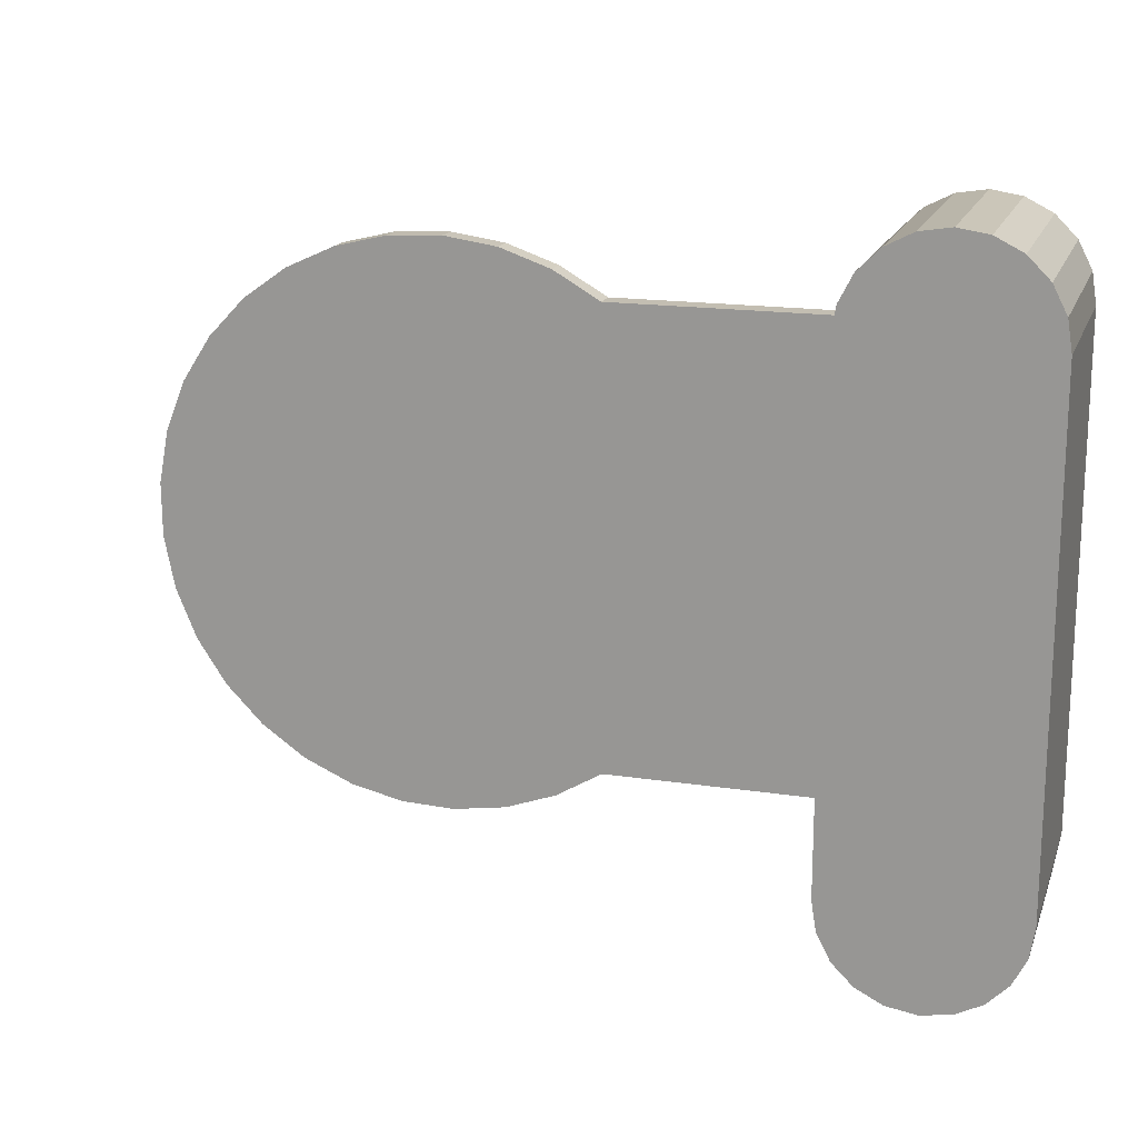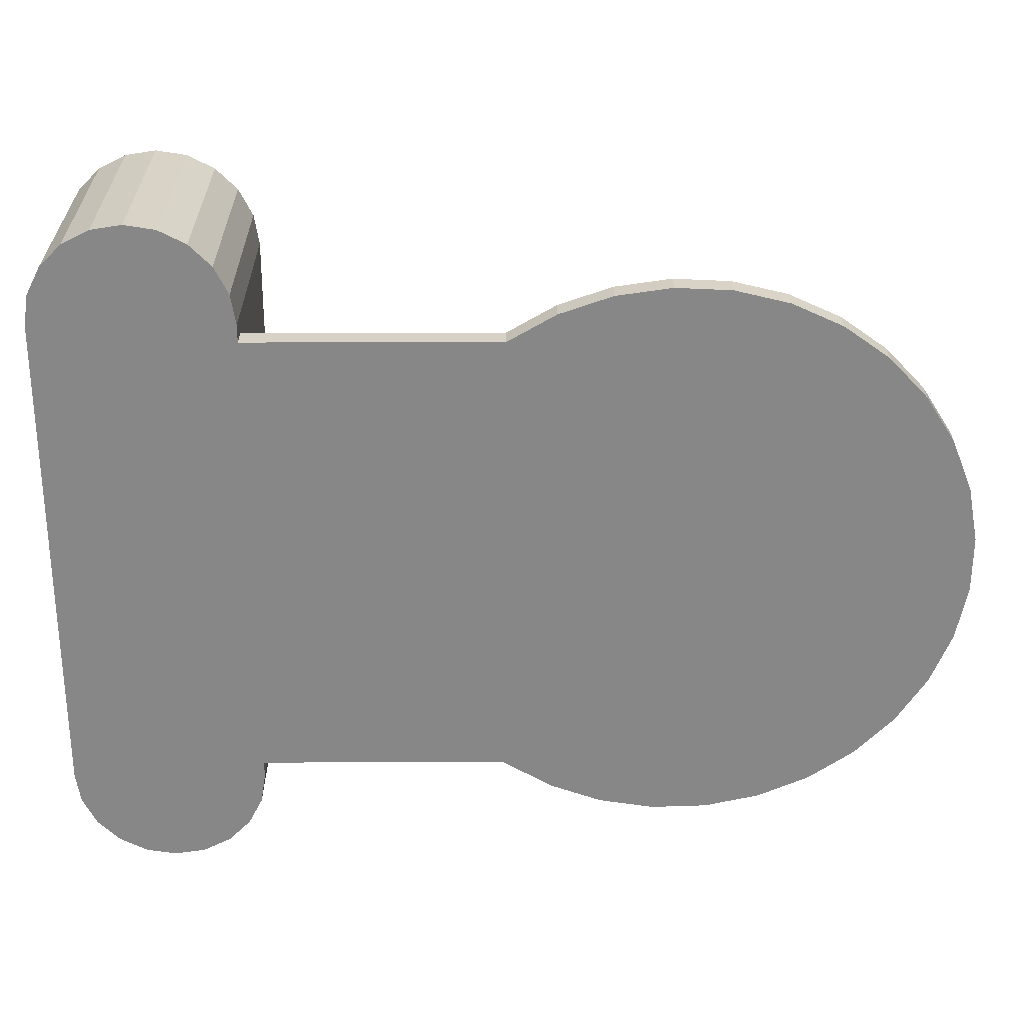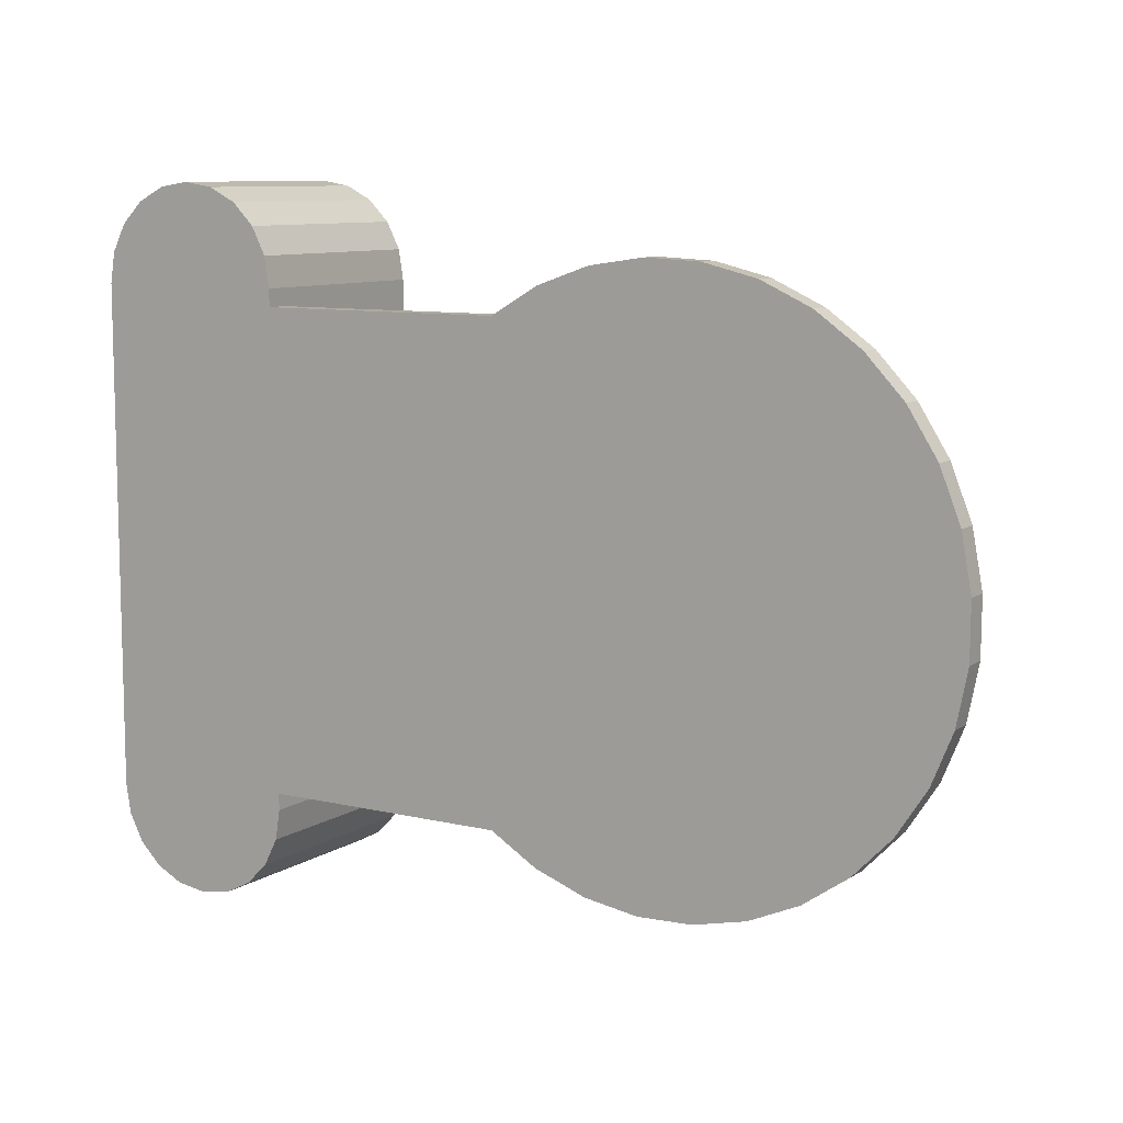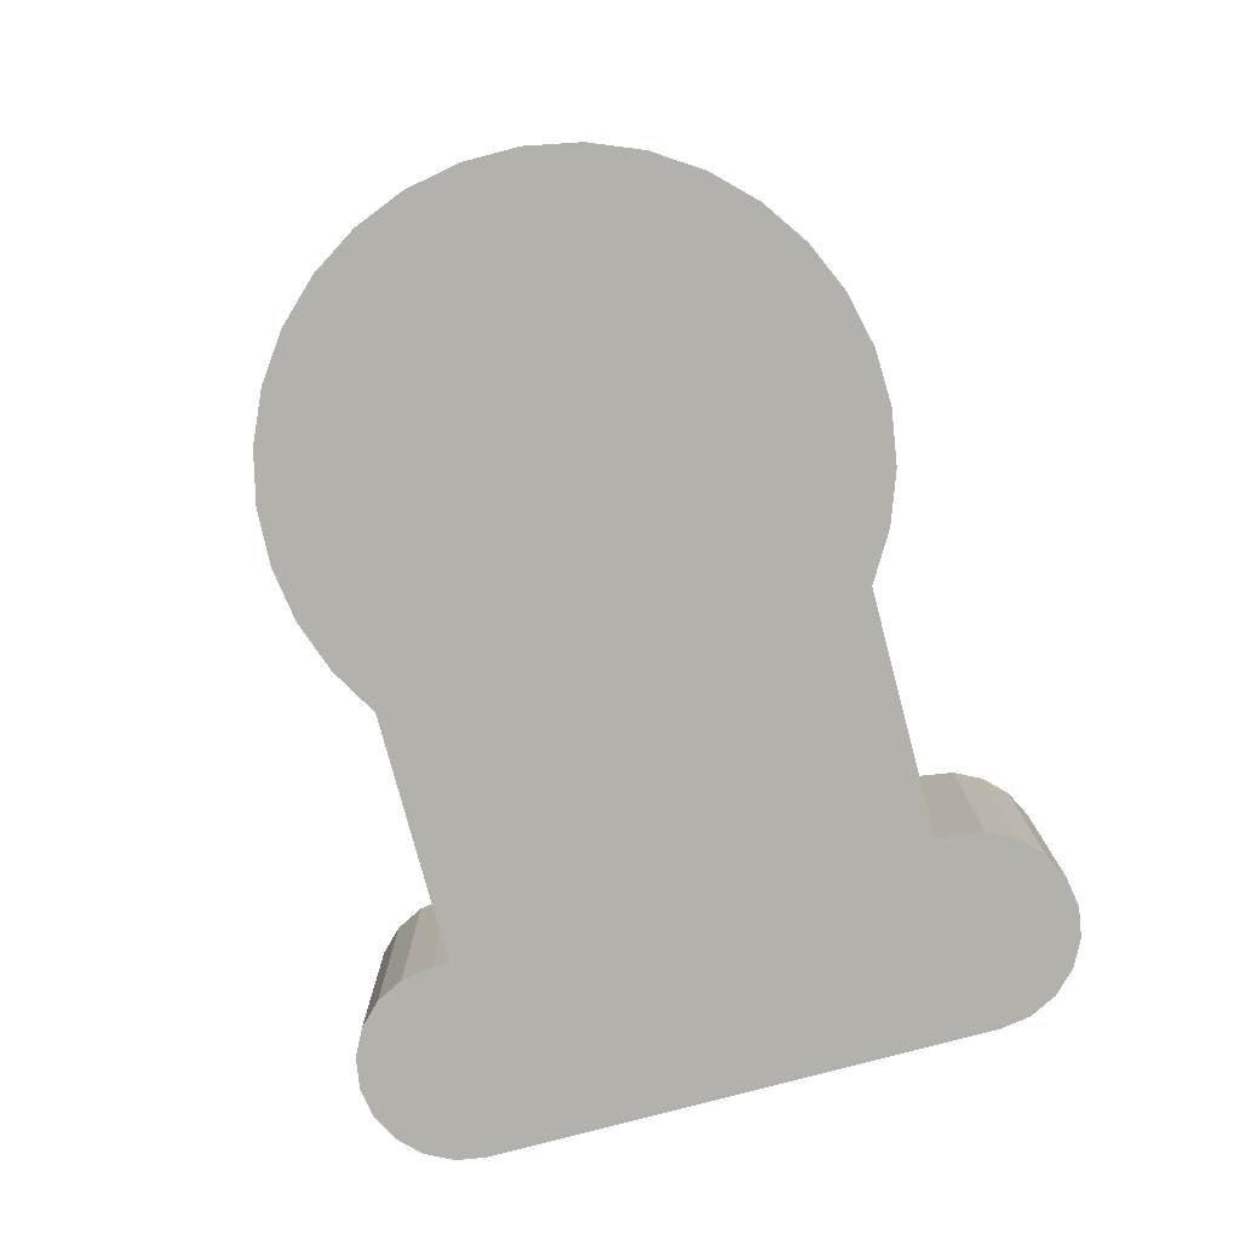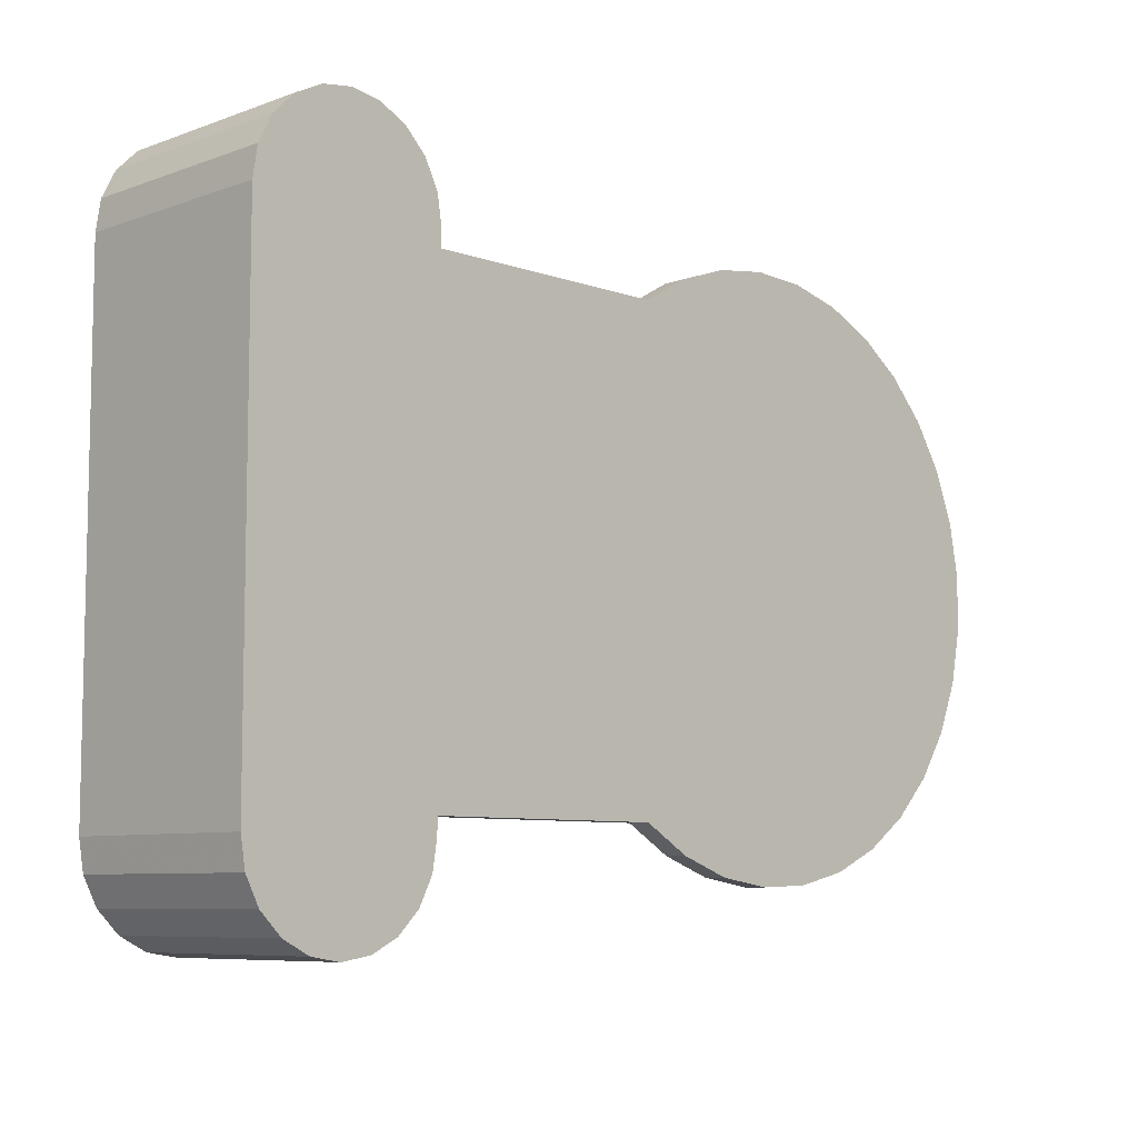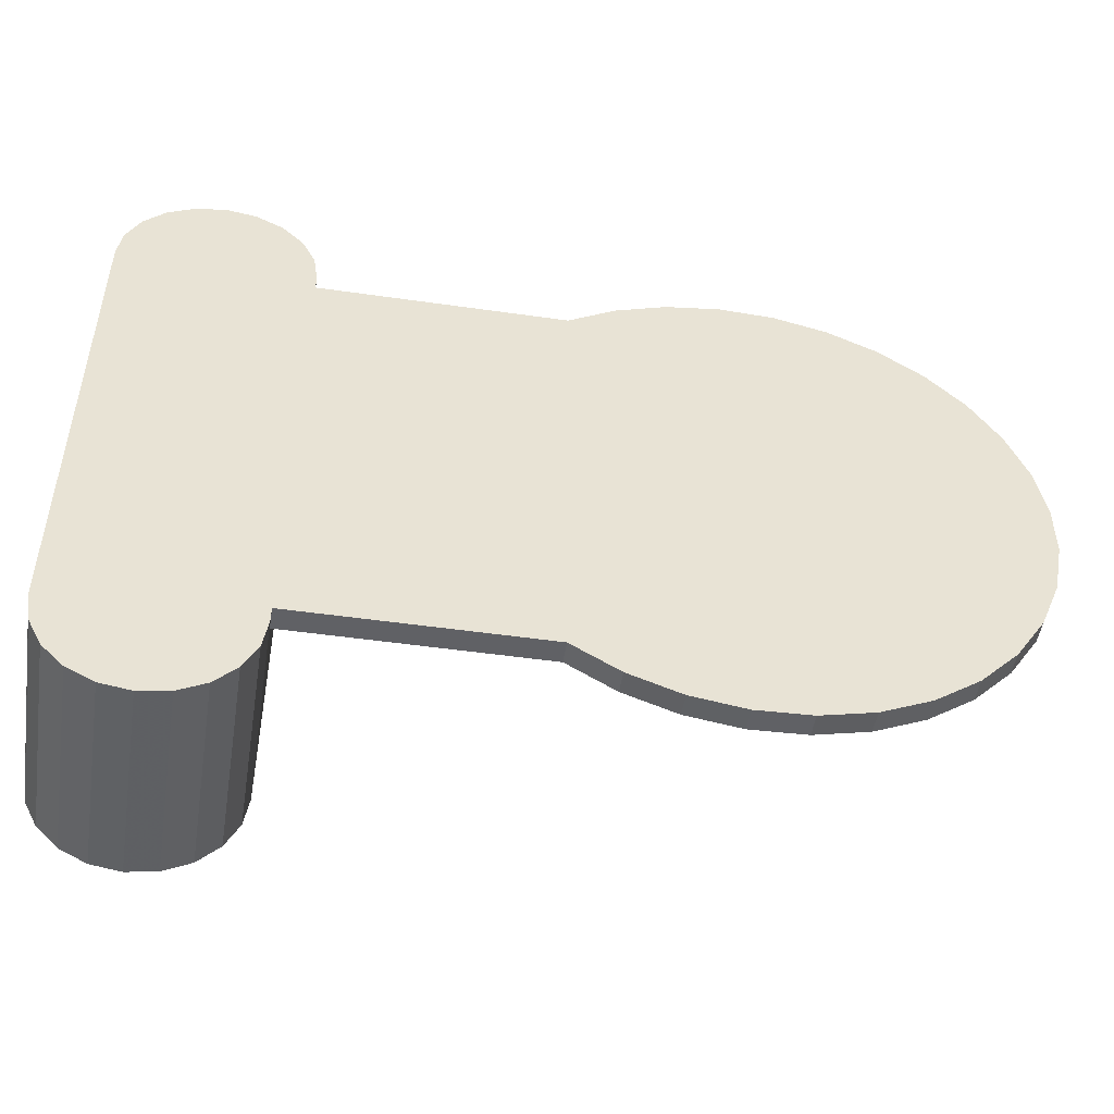
<metadata>
{"format":"obj","ext":"obj","renderer":"f3d","projection":"perspective","resolution":1024,"background":"white","views":[{"elev":17.3,"azim":16.7,"up":"+Y"},{"elev":27.5,"azim":179.9,"up":"+Y"},{"elev":9.3,"azim":-148.0,"up":"+Y"},{"elev":-78.9,"azim":-75.1,"up":"+Z"},{"elev":-7.7,"azim":135.2,"up":"+Y"},{"elev":-49.4,"azim":171.0,"up":"+Y"}]}
</metadata>
<code>
v 0.05475 0.03075 0.003
v 0.05475 0.03075 0
v 0.02213 0.03075 0.003
v 0.02213 0.03075 0
v 0.05475 -0.03052 0
v 0.05475 -0.03052 0.003
v 0.02246 -0.03052 0
v 0.02246 -0.03052 0.003
v 0.05475 0.03303 0
v 0.05475 -0.03266 0
v 0.05475 -0.03266 0.028
v 0.05475 0.03303 0.028
v 0.08045 0.03303 0.028
v 0.08045 0.03303 0
v 0.07982 0.037 0
v 0.07982 0.037 0.028
v 0.07799 0.04058 0
v 0.07799 0.04058 0.028
v 0.07515 0.04342 0
v 0.07515 0.04342 0.028
v 0.07157 0.04524 0
v 0.07157 0.04524 0.028
v 0.0676 0.04587 0
v 0.0676 0.04587 0.028
v 0.06363 0.04524 0
v 0.06363 0.04524 0.028
v 0.06005 0.04342 0
v 0.06005 0.04342 0.028
v 0.05721 0.04058 0
v 0.05721 0.04058 0.028
v 0.05538 0.037 0
v 0.05538 0.037 0.028
v 0.05538 -0.03663 0
v 0.05538 -0.03663 0.028
v 0.05721 -0.04021 0
v 0.05721 -0.04021 0.028
v 0.06005 -0.04305 0
v 0.06005 -0.04305 0.028
v 0.06363 -0.04488 0
v 0.06363 -0.04488 0.028
v 0.0676 -0.04551 0
v 0.0676 -0.04551 0.028
v 0.07157 -0.04488 0
v 0.07157 -0.04488 0.028
v 0.07515 -0.04305 0
v 0.07515 -0.04305 0.028
v 0.07799 -0.04021 0
v 0.07799 -0.04021 0.028
v 0.07982 -0.03663 0
v 0.07982 -0.03663 0.028
v 0.08045 -0.03266 0
v 0.08045 -0.03266 0.028
v 0.01588 0.0344 0
v 0.002292 -0.03782 0
v -0.01237 0.03581 0
v 0.009441 -0.0367 0
v -0.005339 0.03751 0
v 0.01625 -0.03423 0
v 0.001891 0.03784 0
v 0.009051 0.03679 0
v -0.02983 0.02336 0
v -0.02485 0.0286 0
v -0.01199 -0.03594 0
v -0.004941 -0.03757 0
v -0.01896 0.03281 0
v -0.01861 -0.03301 0
v -0.02454 -0.02887 0
v -0.03628 -0.01092 0
v -0.02959 -0.02367 0
v -0.03355 -0.01762 0
v -0.0377 -0.003818 0
v -0.03774 0.003419 0
v -0.0364 0.01053 0
v -0.03373 0.01726 0
v 0.002292 -0.03782 0.003
v 0.009441 -0.0367 0.003
v 0.001891 0.03784 0.003
v 0.01588 0.0344 0.003
v -0.004941 -0.03757 0.003
v 0.01625 -0.03423 0.003
v 0.009051 0.03679 0.003
v -0.01237 0.03581 0.003
v -0.01896 0.03281 0.003
v -0.01199 -0.03594 0.003
v -0.005339 0.03751 0.003
v -0.03355 -0.01762 0.003
v -0.02959 -0.02367 0.003
v -0.02454 -0.02887 0.003
v -0.02485 0.0286 0.003
v -0.02983 0.02336 0.003
v -0.03373 0.01726 0.003
v -0.0364 0.01053 0.003
v -0.03774 0.003419 0.003
v -0.0377 -0.003818 0.003
v -0.03628 -0.01092 0.003
v -0.01861 -0.03301 0.003
f 1 2 3
f 3 2 4
f 5 6 7
f 7 6 8
f 9 2 1
f 5 10 6
f 6 10 11
f 6 11 1
f 1 11 12
f 1 12 9
f 13 14 15
f 13 15 16
f 16 15 17
f 16 17 18
f 18 17 19
f 18 19 20
f 20 19 21
f 20 21 22
f 22 21 23
f 22 23 24
f 24 23 25
f 24 25 26
f 26 25 27
f 26 27 28
f 28 27 29
f 28 29 30
f 30 29 31
f 30 31 32
f 32 31 9
f 32 9 12
f 11 10 33
f 11 33 34
f 34 33 35
f 34 35 36
f 36 35 37
f 36 37 38
f 38 37 39
f 38 39 40
f 40 39 41
f 40 41 42
f 42 41 43
f 42 43 44
f 44 43 45
f 44 45 46
f 46 45 47
f 46 47 48
f 48 47 49
f 48 49 50
f 50 49 51
f 50 51 52
f 13 52 14
f 14 52 51
f 18 12 16
f 16 12 13
f 13 12 52
f 52 12 11
f 52 11 34
f 28 18 20
f 28 30 18
f 18 30 32
f 18 32 12
f 46 48 44
f 44 48 50
f 44 50 42
f 20 22 28
f 28 22 24
f 28 24 26
f 34 36 52
f 52 36 38
f 52 38 50
f 50 38 40
f 50 40 42
f 10 5 51
f 15 14 9
f 9 14 2
f 14 51 2
f 2 51 5
f 2 5 4
f 4 5 7
f 4 7 53
f 29 27 17
f 37 35 51
f 51 35 33
f 51 33 10
f 54 55 56
f 56 55 57
f 56 57 58
f 58 57 59
f 58 59 7
f 7 59 60
f 7 60 53
f 61 62 63
f 15 9 17
f 17 9 31
f 17 31 29
f 27 25 23
f 54 64 55
f 55 64 63
f 55 63 65
f 65 63 62
f 23 21 27
f 27 21 19
f 27 19 17
f 51 49 37
f 37 49 47
f 37 47 45
f 45 43 37
f 37 43 41
f 37 41 39
f 66 67 68
f 68 67 69
f 68 69 70
f 66 68 63
f 63 68 71
f 63 71 72
f 72 73 63
f 63 73 74
f 63 74 61
f 75 76 77
f 6 1 8
f 8 1 3
f 8 3 78
f 75 77 79
f 76 80 77
f 77 80 8
f 77 8 81
f 81 8 78
f 82 83 84
f 79 77 84
f 84 77 85
f 84 85 82
f 86 87 88
f 83 89 84
f 84 89 90
f 84 90 91
f 91 92 84
f 84 92 93
f 84 93 94
f 94 95 84
f 84 95 86
f 84 86 96
f 96 86 88
f 3 4 53
f 3 53 78
f 78 53 60
f 78 60 81
f 81 60 59
f 81 59 77
f 77 59 57
f 77 57 85
f 85 57 55
f 85 55 82
f 82 55 65
f 82 65 83
f 83 65 62
f 83 62 89
f 89 62 61
f 89 61 90
f 90 61 74
f 90 74 91
f 91 74 73
f 91 73 92
f 92 73 72
f 92 72 93
f 93 72 71
f 93 71 94
f 94 71 68
f 94 68 95
f 95 68 70
f 95 70 86
f 86 70 69
f 86 69 87
f 87 69 67
f 87 67 88
f 88 67 66
f 88 66 96
f 96 66 63
f 96 63 84
f 84 63 64
f 84 64 79
f 79 64 54
f 79 54 75
f 75 54 56
f 75 56 76
f 76 56 58
f 76 58 80
f 80 58 7
f 80 7 8

</code>
